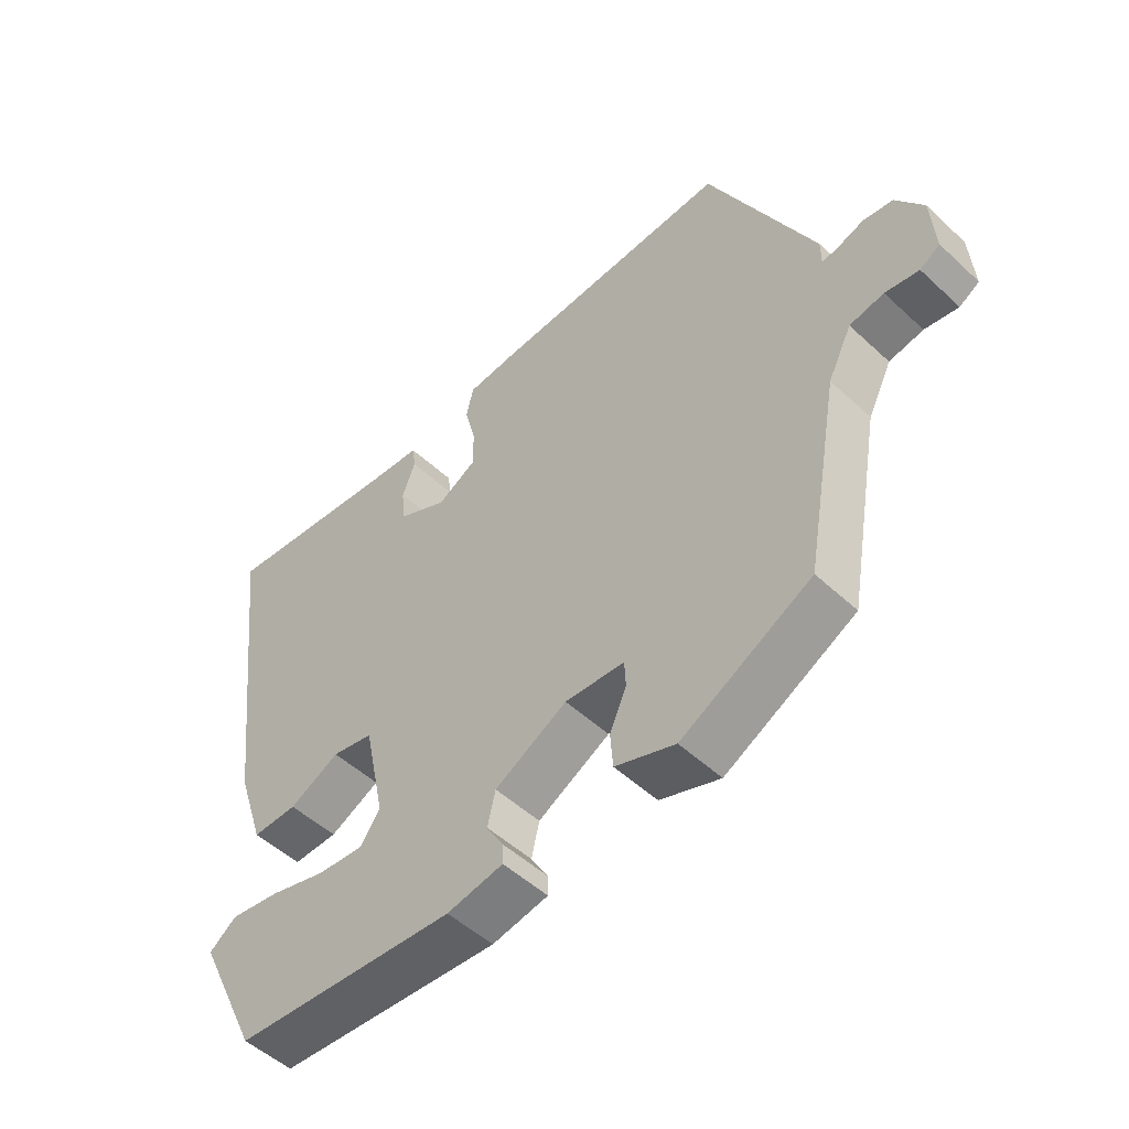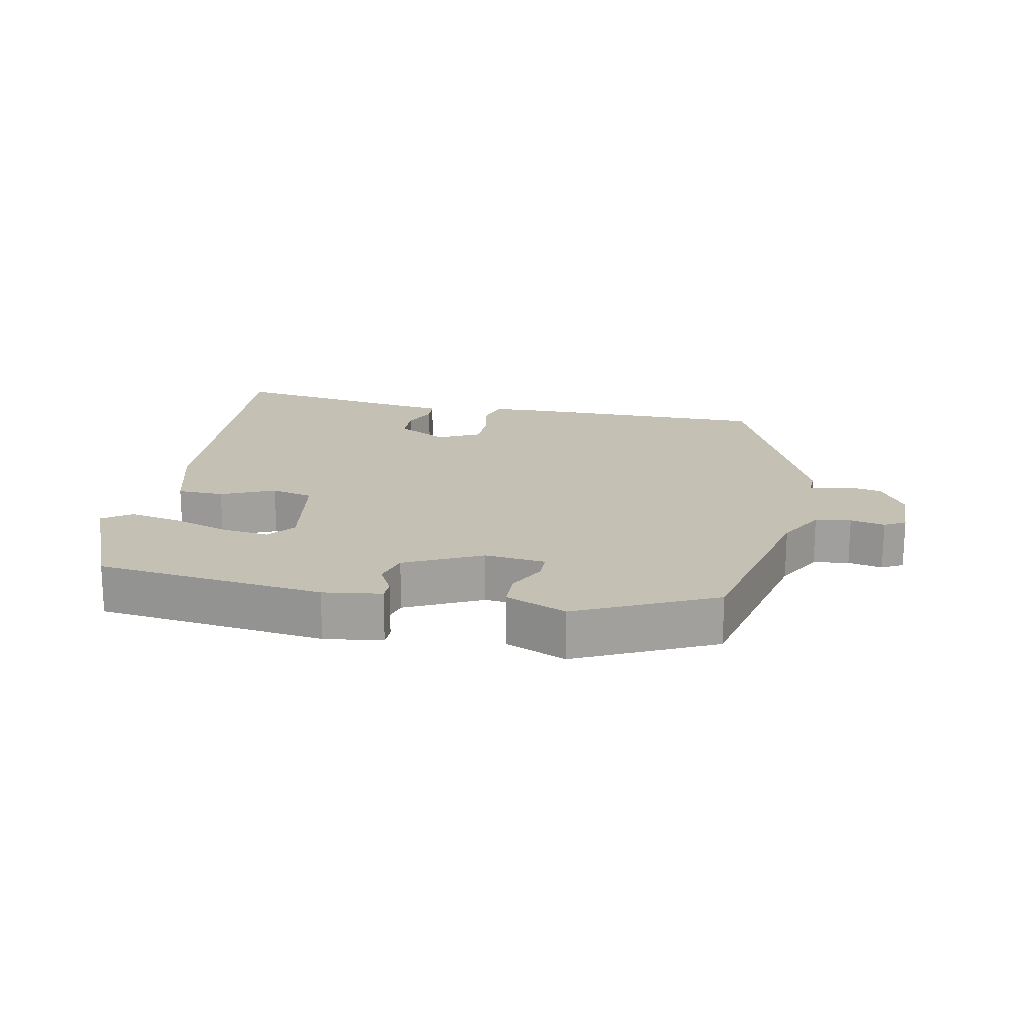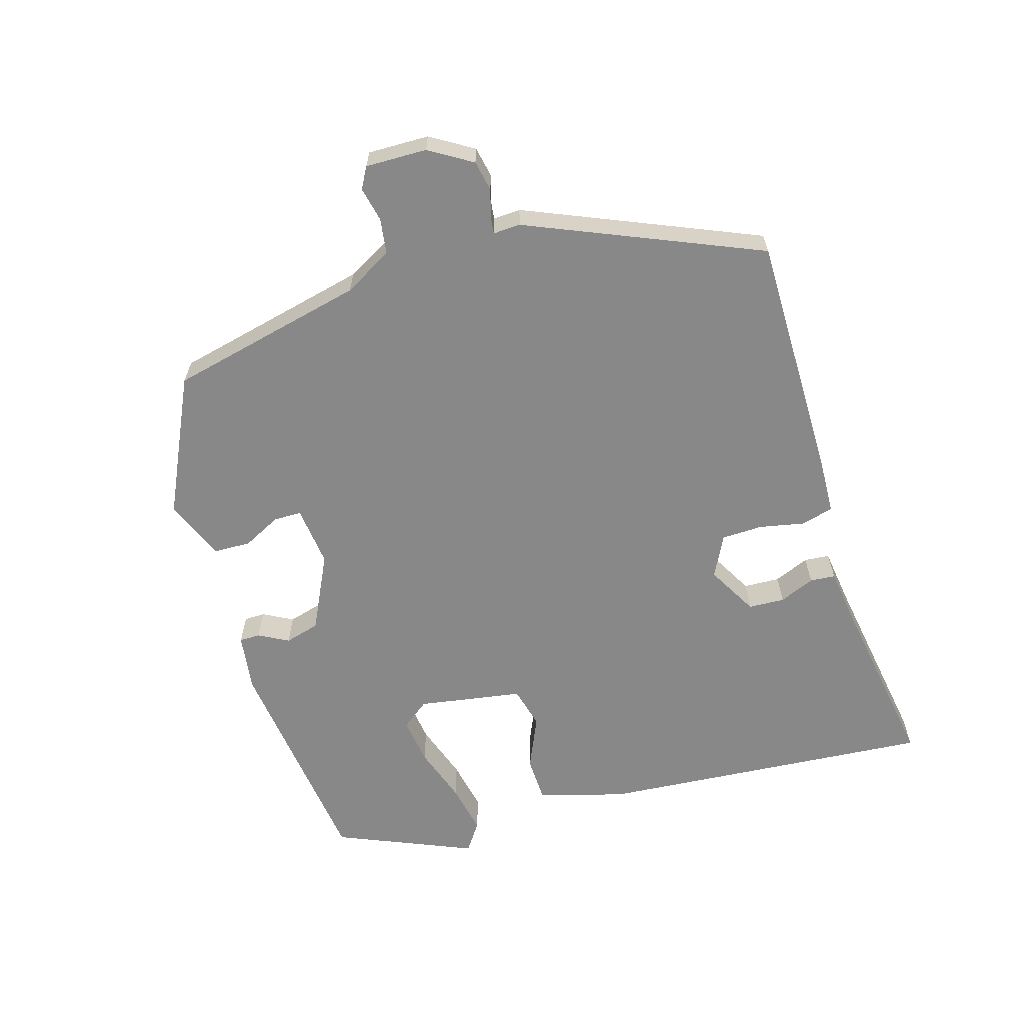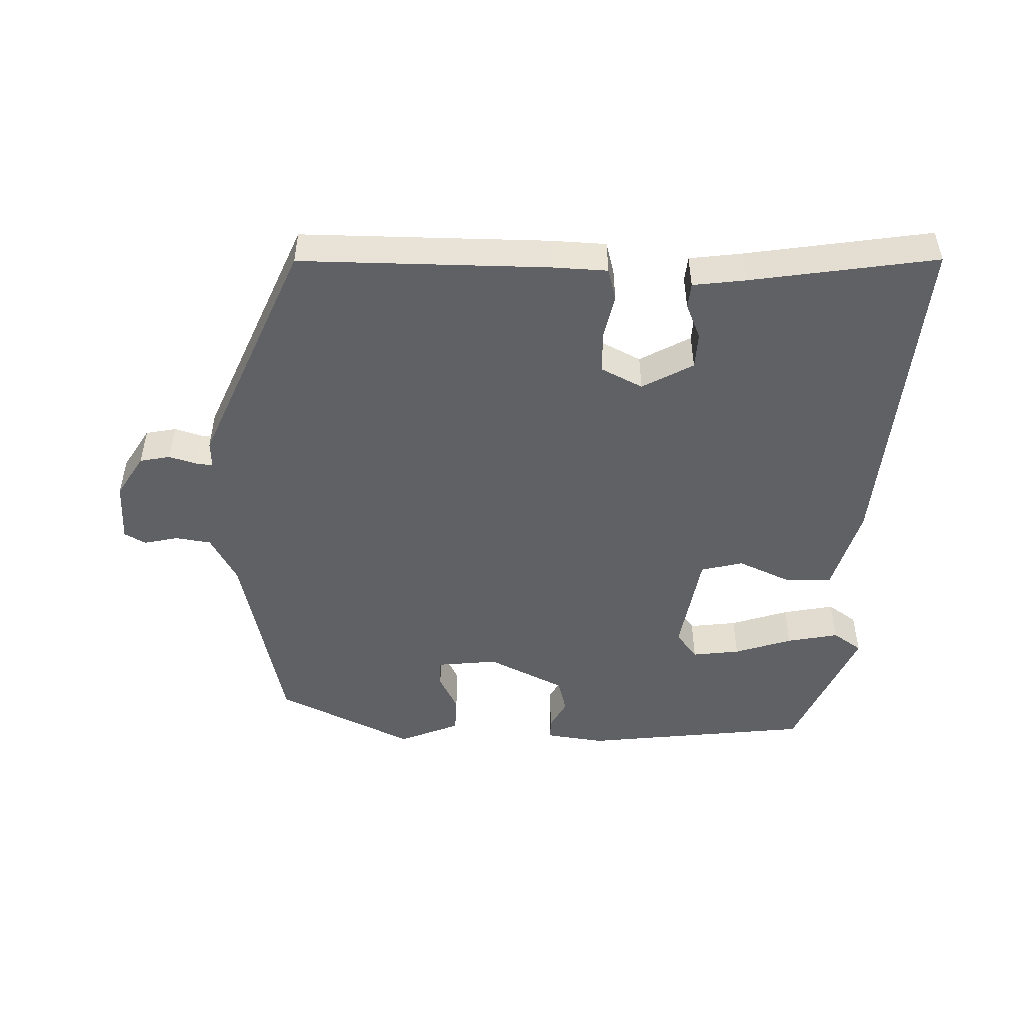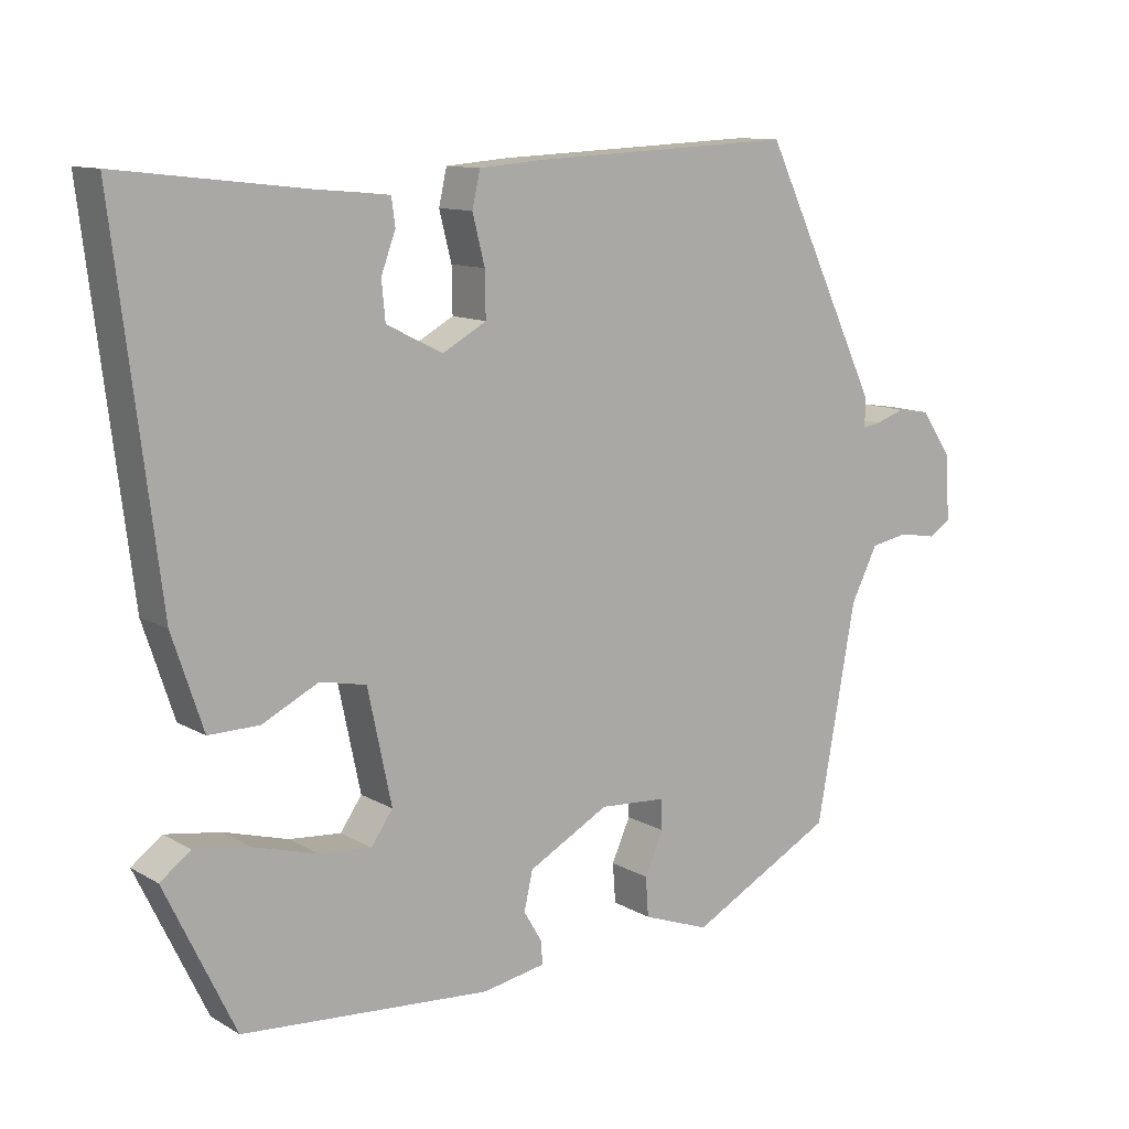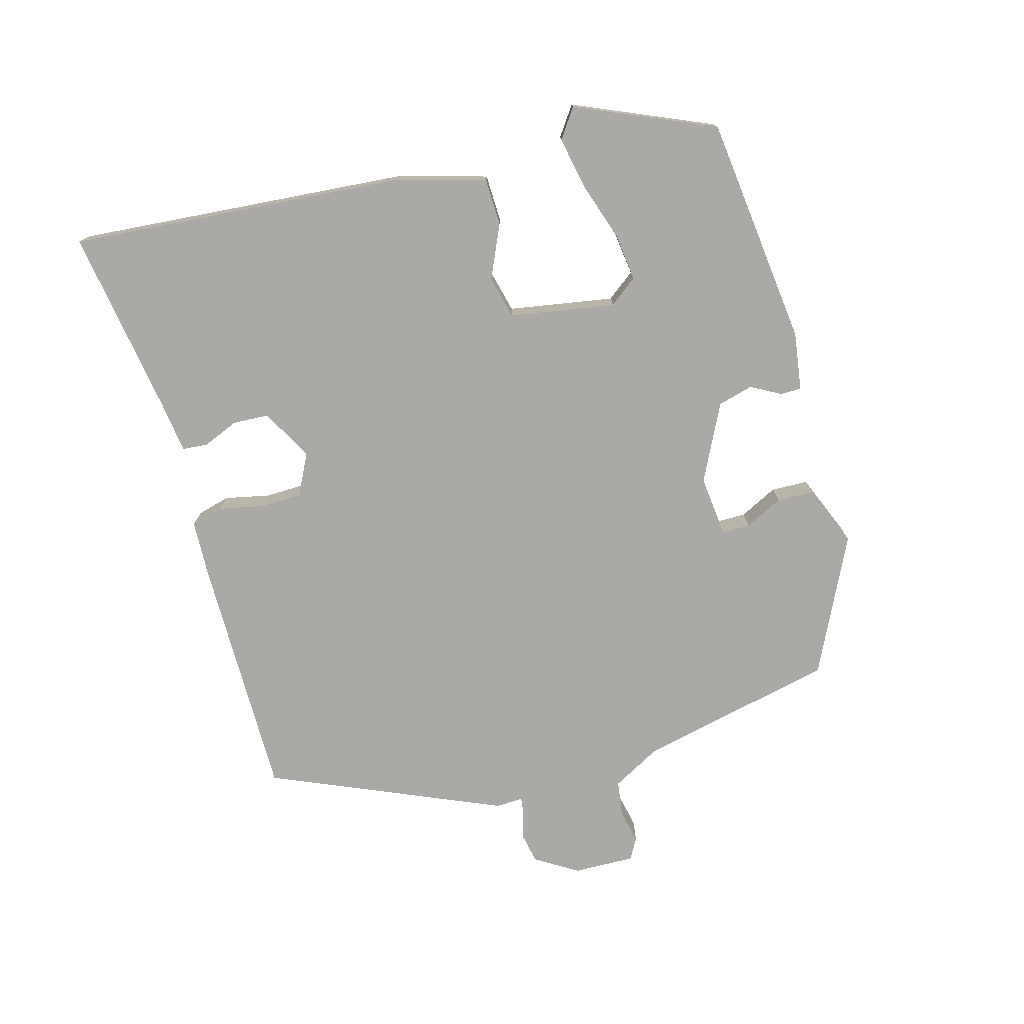
<metadata>
{"format":"obj","ext":"obj","renderer":"f3d","projection":"perspective","resolution":1024,"background":"white","views":[{"elev":-51.2,"azim":-135.2,"up":"+Z"},{"elev":18.2,"azim":-166.1,"up":"+Y"},{"elev":-62.8,"azim":-70.7,"up":"+Y"},{"elev":-48.9,"azim":0.9,"up":"+Y"},{"elev":11.4,"azim":143.7,"up":"+Z"},{"elev":-75.4,"azim":107.9,"up":"+Y"}]}
</metadata>
<code>
v 0.549 0.07 0.485
v 0.487 0.07 -0.018
v 0.444 0.07 -0.147
v 0.374 0.07 -0.146
v 0.296 0.07 -0.107
v 0.232 0.07 -0.12
v 0.199 0.07 -0.276
v 0.229 0.07 -0.319
v 0.301 0.07 -0.313
v 0.389 0.07 -0.288
v 0.467 0.07 -0.276
v 0.509 0.07 -0.308
v 0.412 0.07 -0.51
v 0.067 0.07 -0.536
v -0.02 0.07 -0.52
v -0.019 0.07 -0.489
v 0.007 0.07 -0.445
v -0.005 0.07 -0.392
v -0.117 0.07 -0.331
v -0.209 0.07 -0.337
v -0.211 0.07 -0.379
v -0.185 0.07 -0.437
v -0.189 0.07 -0.492
v -0.282 0.07 -0.526
v -0.483 0.07 -0.419
v -0.537 0.07 -0.121
v -0.574 0.07 -0.047
v -0.627 0.07 -0.037
v -0.679 0.07 -0.046
v -0.71 0.07 -0.027
v -0.704 0.07 0.065
v -0.662 0.07 0.127
v -0.616 0.07 0.134
v -0.575 0.07 0.12
v -0.55 0.07 0.116
v -0.55 0.07 0.157
v -0.387 0.07 0.497
v -0.016 0.07 0.48
v 0.067 0.07 0.473
v 0.078 0.07 0.424
v 0.061 0.07 0.357
v 0.06 0.07 0.295
v 0.121 0.07 0.261
v 0.199 0.07 0.3
v 0.204 0.07 0.354
v 0.184 0.07 0.408
v 0.189 0.07 0.446
v 0.268 0.07 0.453
v 0.549 0 0.485
v 0.487 0 -0.018
v 0.444 0 -0.147
v 0.374 0 -0.146
v 0.296 0 -0.107
v 0.232 0 -0.12
v 0.199 0 -0.276
v 0.229 0 -0.319
v 0.301 0 -0.313
v 0.389 0 -0.288
v 0.467 0 -0.276
v 0.509 0 -0.308
v 0.412 0 -0.51
v 0.067 0 -0.536
v -0.02 0 -0.52
v -0.019 0 -0.489
v 0.007 0 -0.445
v -0.005 0 -0.392
v -0.117 0 -0.331
v -0.209 0 -0.337
v -0.211 0 -0.379
v -0.185 0 -0.437
v -0.189 0 -0.492
v -0.282 0 -0.526
v -0.483 0 -0.419
v -0.537 0 -0.121
v -0.574 0 -0.047
v -0.627 0 -0.037
v -0.679 0 -0.046
v -0.71 0 -0.027
v -0.704 0 0.065
v -0.662 0 0.127
v -0.616 0 0.134
v -0.575 0 0.12
v -0.55 0 0.116
v -0.55 0 0.157
v -0.387 0 0.497
v -0.016 0 0.48
v 0.067 0 0.473
v 0.078 0 0.424
v 0.061 0 0.357
v 0.06 0 0.295
v 0.121 0 0.261
v 0.199 0 0.3
v 0.204 0 0.354
v 0.184 0 0.408
v 0.189 0 0.446
v 0.268 0 0.453
f 45 46 47 48
f 3 4 5
f 2 3 5
f 1 2 5
f 48 1 5
f 45 48 5
f 44 45 5
f 43 44 5 6
f 42 43 6 7
f 39 40 41
f 38 39 41
f 37 38 41
f 36 37 41
f 35 36 41
f 35 41 42
f 32 33 34
f 31 32 34
f 30 31 34
f 29 30 34
f 28 29 34
f 27 28 34 35
f 35 42 7
f 27 35 7
f 26 27 7
f 24 25 26
f 23 24 26
f 22 23 26
f 21 22 26
f 15 16 17
f 14 15 17
f 13 14 17
f 12 13 17
f 11 12 17
f 10 11 17
f 9 10 17
f 8 9 17 18
f 7 8 18 19
f 20 21 26
f 7 19 20 26
f 96 95 94 93
f 53 52 51
f 53 51 50
f 53 50 49
f 53 49 96
f 53 96 93
f 53 93 92
f 54 53 92 91
f 55 54 91 90
f 89 88 87
f 89 87 86
f 89 86 85
f 89 85 84
f 89 84 83
f 90 89 83
f 82 81 80
f 82 80 79
f 82 79 78
f 82 78 77
f 82 77 76
f 83 82 76 75
f 55 90 83
f 55 83 75
f 55 75 74
f 74 73 72
f 74 72 71
f 74 71 70
f 74 70 69
f 65 64 63
f 65 63 62
f 65 62 61
f 65 61 60
f 65 60 59
f 65 59 58
f 65 58 57
f 66 65 57 56
f 67 66 56 55
f 74 69 68
f 74 68 67 55
f 1 49 50 2
f 2 50 51 3
f 3 51 52 4
f 4 52 53 5
f 5 53 54 6
f 6 54 55 7
f 7 55 56 8
f 8 56 57 9
f 9 57 58 10
f 10 58 59 11
f 11 59 60 12
f 12 60 61 13
f 13 61 62 14
f 14 62 63 15
f 15 63 64 16
f 16 64 65 17
f 17 65 66 18
f 18 66 67 19
f 19 67 68 20
f 20 68 69 21
f 21 69 70 22
f 22 70 71 23
f 23 71 72 24
f 24 72 73 25
f 25 73 74 26
f 26 74 75 27
f 27 75 76 28
f 28 76 77 29
f 29 77 78 30
f 30 78 79 31
f 31 79 80 32
f 32 80 81 33
f 33 81 82 34
f 34 82 83 35
f 35 83 84 36
f 36 84 85 37
f 37 85 86 38
f 38 86 87 39
f 39 87 88 40
f 40 88 89 41
f 41 89 90 42
f 42 90 91 43
f 43 91 92 44
f 44 92 93 45
f 45 93 94 46
f 46 94 95 47
f 47 95 96 48
f 48 96 49 1

</code>
